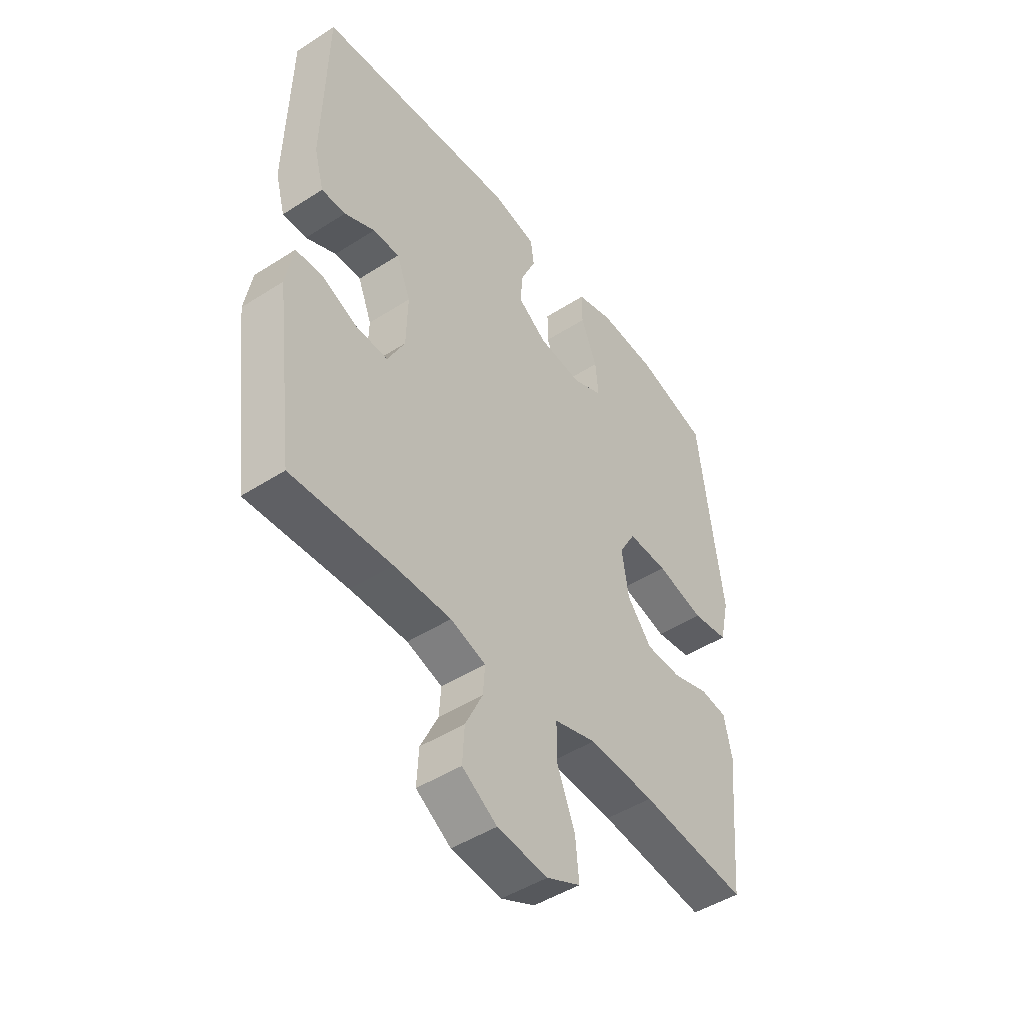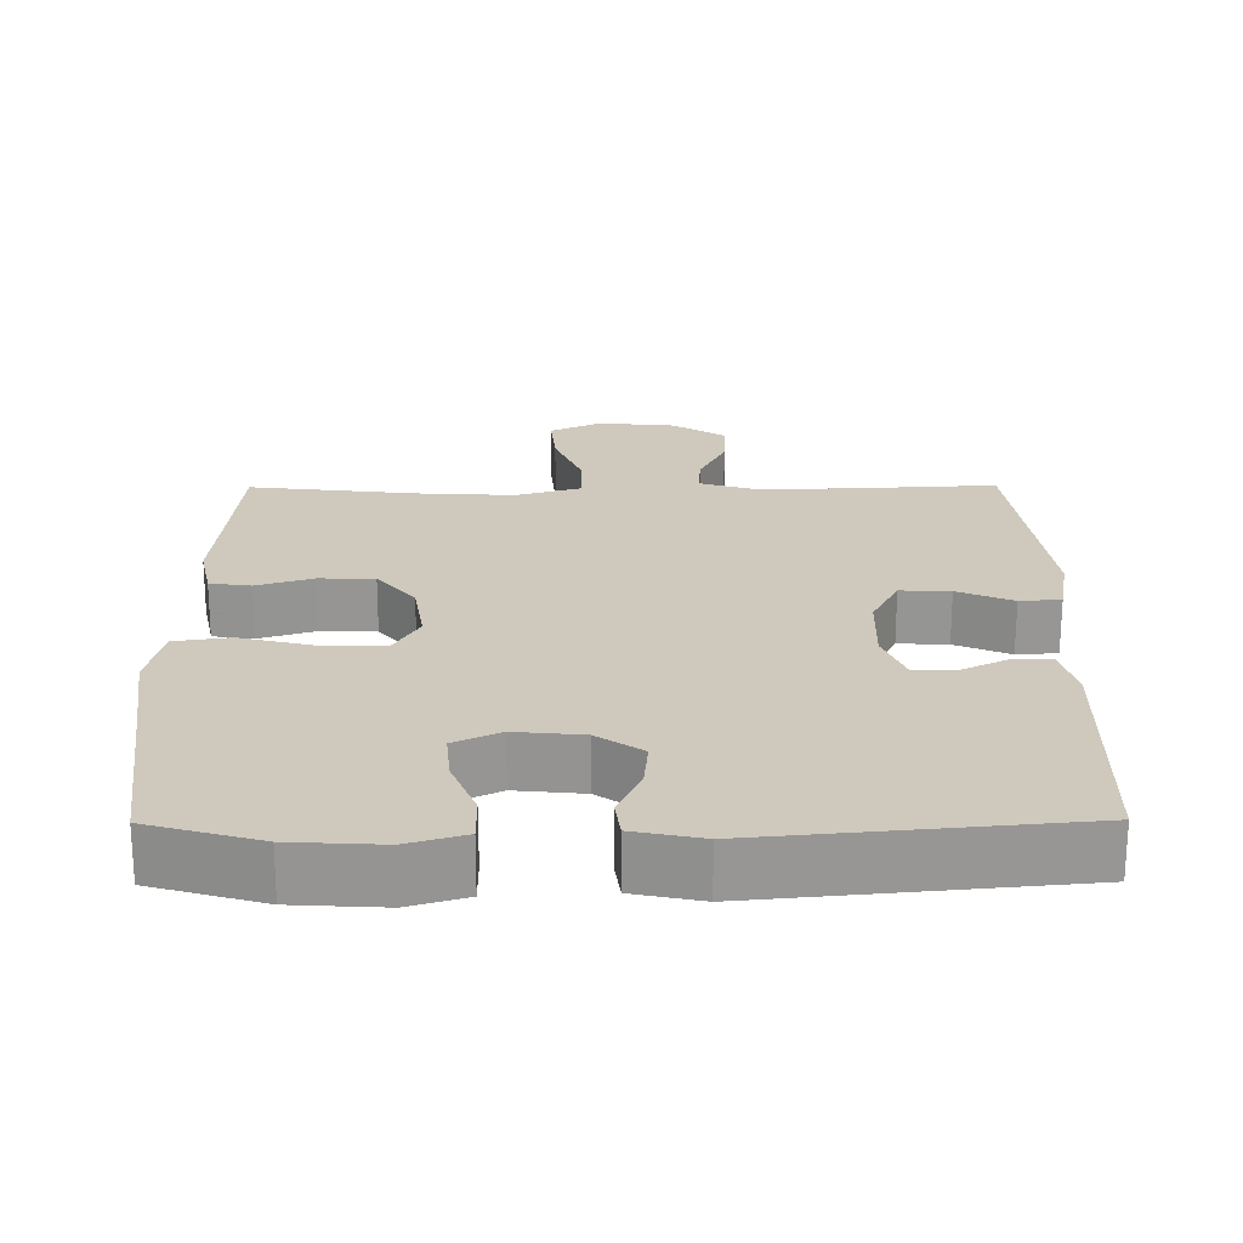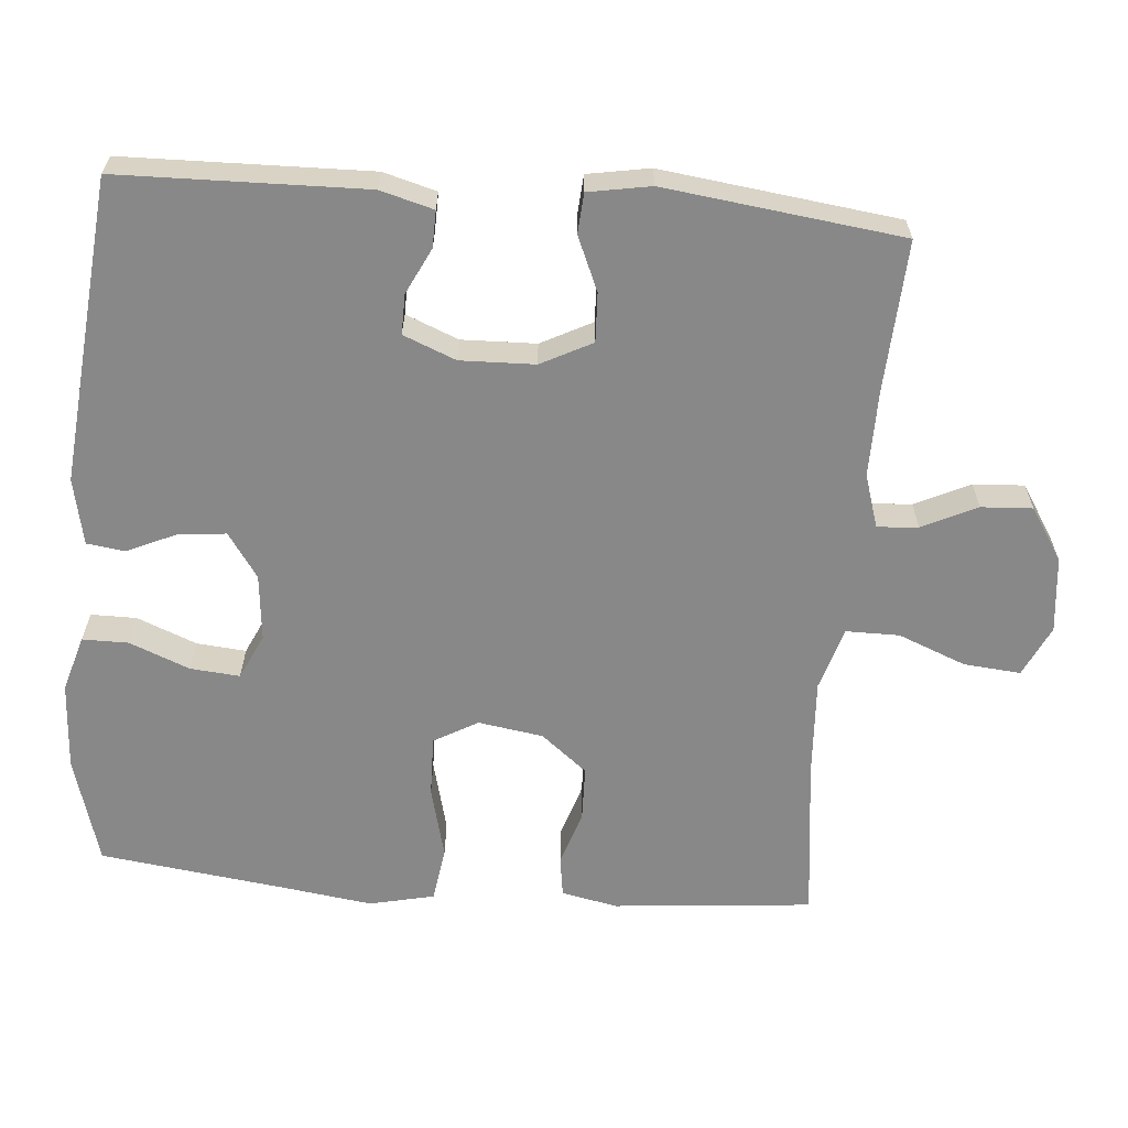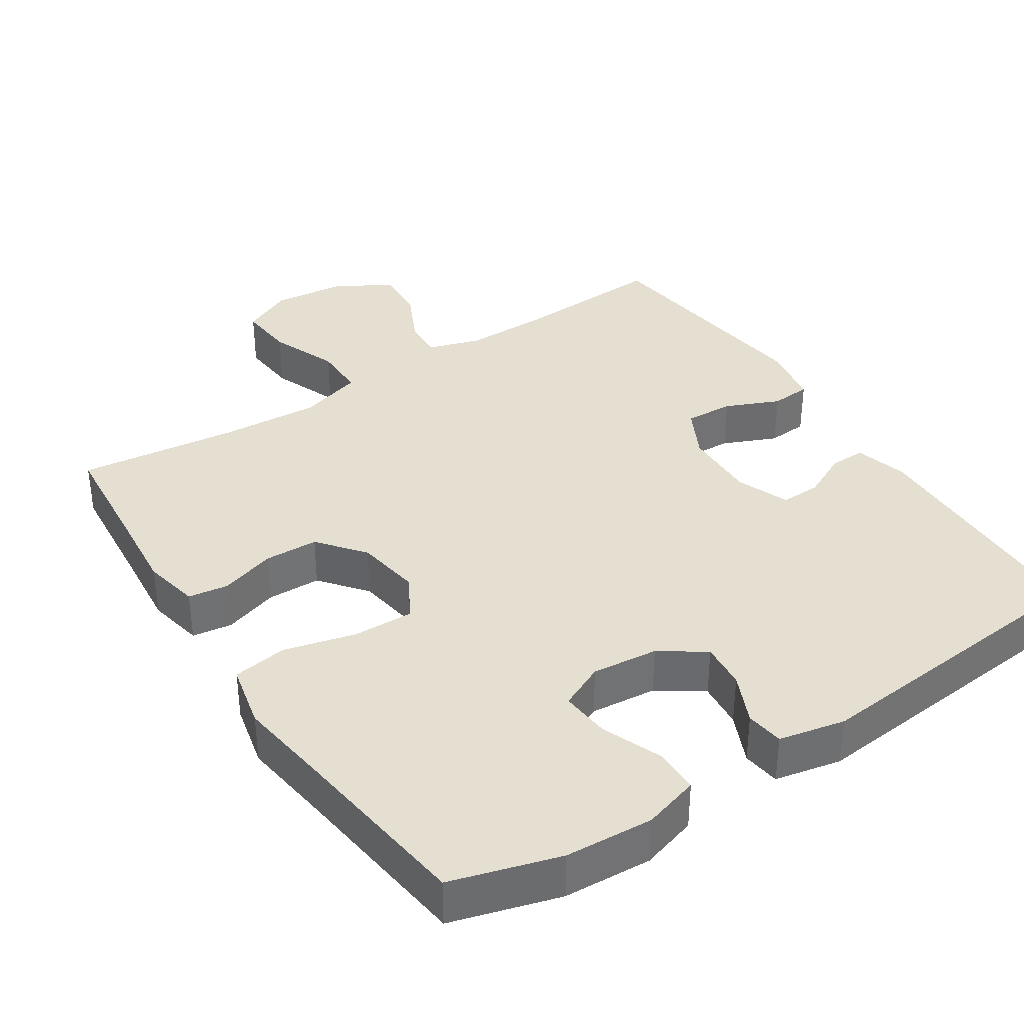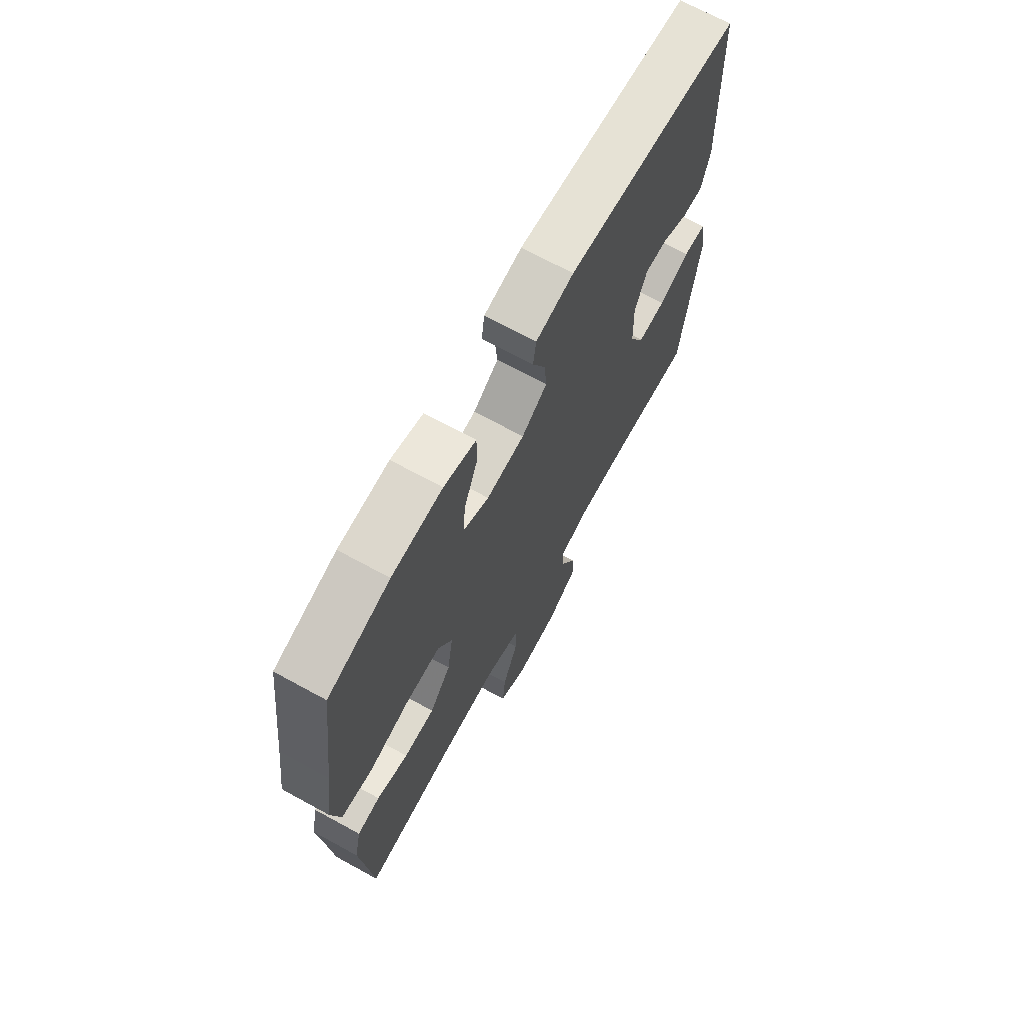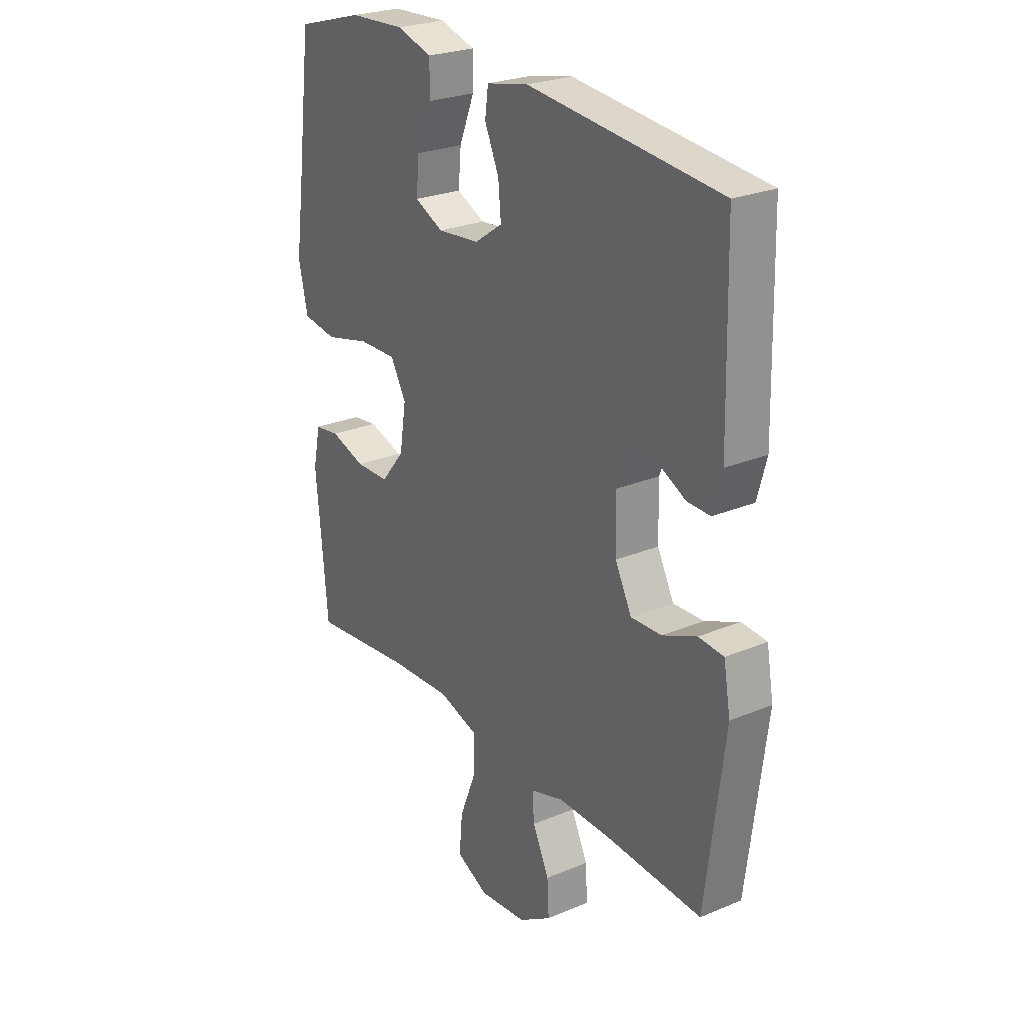
<metadata>
{"format":"obj","ext":"obj","renderer":"f3d","projection":"perspective","resolution":1024,"background":"white","views":[{"elev":-47.2,"azim":126.0,"up":"+Z"},{"elev":22.4,"azim":-0.4,"up":"+Y"},{"elev":-62.8,"azim":85.2,"up":"+Y"},{"elev":36.7,"azim":-33.1,"up":"+Y"},{"elev":69.6,"azim":-61.3,"up":"+Z"},{"elev":25.6,"azim":56.2,"up":"+Z"}]}
</metadata>
<code>
v -0.5 0.07 0.5
v -0.352 0.07 0.543
v -0.231 0.07 0.55
v -0.154 0.07 0.527
v -0.154 0.07 0.464
v -0.187 0.07 0.382
v -0.193 0.07 0.314
v -0.131 0.07 0.285
v -0.04 0.07 0.294
v 0.021 0.07 0.336
v 0.015 0.07 0.4
v -0.016 0.07 0.469
v -0.009 0.07 0.521
v 0.082 0.07 0.54
v 0.5 0.07 0.5
v 0.508 0.07 0.163
v 0.488 0.07 0.09
v 0.438 0.07 0.091
v 0.375 0.07 0.122
v 0.32 0.07 0.123
v 0.291 0.07 0.051
v 0.294 0.07 -0.051
v 0.33 0.07 -0.121
v 0.397 0.07 -0.118
v 0.471 0.07 -0.086
v 0.526 0.07 -0.09
v 0.541 0.07 -0.175
v 0.5 0.07 -0.5
v 0.293 0.07 -0.489
v 0.175 0.07 -0.488
v 0.102 0.07 -0.511
v 0.106 0.07 -0.567
v 0.142 0.07 -0.642
v 0.146 0.07 -0.712
v 0.074 0.07 -0.758
v -0.03 0.07 -0.769
v -0.1 0.07 -0.736
v -0.093 0.07 -0.658
v -0.056 0.07 -0.565
v -0.056 0.07 -0.492
v -0.143 0.07 -0.466
v -0.279 0.07 -0.474
v -0.5 0.07 -0.5
v -0.514 0.07 -0.342
v -0.525 0.07 -0.227
v -0.509 0.07 -0.15
v -0.454 0.07 -0.142
v -0.378 0.07 -0.166
v -0.304 0.07 -0.164
v -0.253 0.07 -0.101
v -0.239 0.07 -0.012
v -0.273 0.07 0.048
v -0.356 0.07 0.046
v -0.455 0.07 0.021
v -0.53 0.07 0.032
v -0.55 0.07 0.121
v -0.532 0.07 0.251
v -0.5 0 0.5
v -0.352 0 0.543
v -0.231 0 0.55
v -0.154 0 0.527
v -0.154 0 0.464
v -0.187 0 0.382
v -0.193 0 0.314
v -0.131 0 0.285
v -0.04 0 0.294
v 0.021 0 0.336
v 0.015 0 0.4
v -0.016 0 0.469
v -0.009 0 0.521
v 0.082 0 0.54
v 0.5 0 0.5
v 0.508 0 0.163
v 0.488 0 0.09
v 0.438 0 0.091
v 0.375 0 0.122
v 0.32 0 0.123
v 0.291 0 0.051
v 0.294 0 -0.051
v 0.33 0 -0.121
v 0.397 0 -0.118
v 0.471 0 -0.086
v 0.526 0 -0.09
v 0.541 0 -0.175
v 0.5 0 -0.5
v 0.293 0 -0.489
v 0.175 0 -0.488
v 0.102 0 -0.511
v 0.106 0 -0.567
v 0.142 0 -0.642
v 0.146 0 -0.712
v 0.074 0 -0.758
v -0.03 0 -0.769
v -0.1 0 -0.736
v -0.093 0 -0.658
v -0.056 0 -0.565
v -0.056 0 -0.492
v -0.143 0 -0.466
v -0.279 0 -0.474
v -0.5 0 -0.5
v -0.514 0 -0.342
v -0.525 0 -0.227
v -0.509 0 -0.15
v -0.454 0 -0.142
v -0.378 0 -0.166
v -0.304 0 -0.164
v -0.253 0 -0.101
v -0.239 0 -0.012
v -0.273 0 0.048
v -0.356 0 0.046
v -0.455 0 0.021
v -0.53 0 0.032
v -0.55 0 0.121
v -0.532 0 0.251
f 55 56 57
f 54 55 57
f 53 54 57
f 2 3 4
f 1 2 4
f 57 1 4
f 53 57 4
f 52 53 4
f 46 47 48
f 45 46 48
f 44 45 48
f 44 48 49
f 43 44 49
f 42 43 49
f 41 42 49 50
f 37 38 39
f 36 37 39
f 35 36 39
f 34 35 39
f 33 34 39
f 32 33 39
f 31 32 39 40
f 41 50 51
f 40 41 51
f 31 40 51
f 30 31 51
f 27 28 29
f 26 27 29
f 25 26 29
f 24 25 29
f 17 18 19
f 16 17 19
f 15 16 19
f 14 15 19
f 13 14 19
f 12 13 19
f 11 12 19
f 10 11 19 20
f 9 10 20 21
f 4 5 6
f 52 4 6
f 52 6 7
f 51 52 7 8
f 9 21 22
f 8 9 22
f 51 8 22
f 30 51 22
f 23 24 29 30
f 22 23 30
f 114 113 112
f 114 112 111
f 114 111 110
f 61 60 59
f 61 59 58
f 61 58 114
f 61 114 110
f 61 110 109
f 105 104 103
f 105 103 102
f 105 102 101
f 106 105 101
f 106 101 100
f 106 100 99
f 107 106 99 98
f 96 95 94
f 96 94 93
f 96 93 92
f 96 92 91
f 96 91 90
f 96 90 89
f 97 96 89 88
f 108 107 98
f 108 98 97
f 108 97 88
f 108 88 87
f 86 85 84
f 86 84 83
f 86 83 82
f 86 82 81
f 76 75 74
f 76 74 73
f 76 73 72
f 76 72 71
f 76 71 70
f 76 70 69
f 76 69 68
f 77 76 68 67
f 78 77 67 66
f 63 62 61
f 63 61 109
f 64 63 109
f 65 64 109 108
f 79 78 66
f 79 66 65
f 79 65 108
f 79 108 87
f 87 86 81 80
f 87 80 79
f 1 58 59 2
f 2 59 60 3
f 3 60 61 4
f 4 61 62 5
f 5 62 63 6
f 6 63 64 7
f 7 64 65 8
f 8 65 66 9
f 9 66 67 10
f 10 67 68 11
f 11 68 69 12
f 12 69 70 13
f 13 70 71 14
f 14 71 72 15
f 15 72 73 16
f 16 73 74 17
f 17 74 75 18
f 18 75 76 19
f 19 76 77 20
f 20 77 78 21
f 21 78 79 22
f 22 79 80 23
f 23 80 81 24
f 24 81 82 25
f 25 82 83 26
f 26 83 84 27
f 27 84 85 28
f 28 85 86 29
f 29 86 87 30
f 30 87 88 31
f 31 88 89 32
f 32 89 90 33
f 33 90 91 34
f 34 91 92 35
f 35 92 93 36
f 36 93 94 37
f 37 94 95 38
f 38 95 96 39
f 39 96 97 40
f 40 97 98 41
f 41 98 99 42
f 42 99 100 43
f 43 100 101 44
f 44 101 102 45
f 45 102 103 46
f 46 103 104 47
f 47 104 105 48
f 48 105 106 49
f 49 106 107 50
f 50 107 108 51
f 51 108 109 52
f 52 109 110 53
f 53 110 111 54
f 54 111 112 55
f 55 112 113 56
f 56 113 114 57
f 57 114 58 1

</code>
